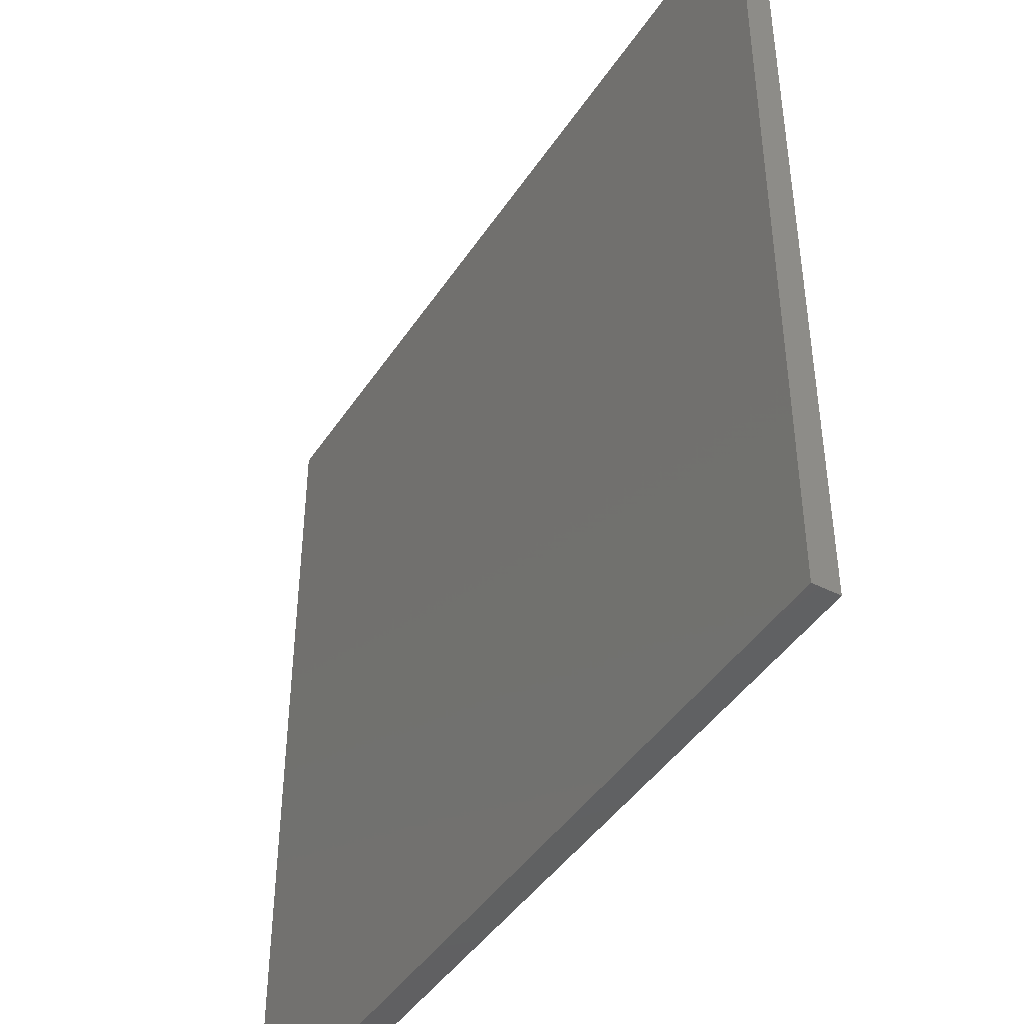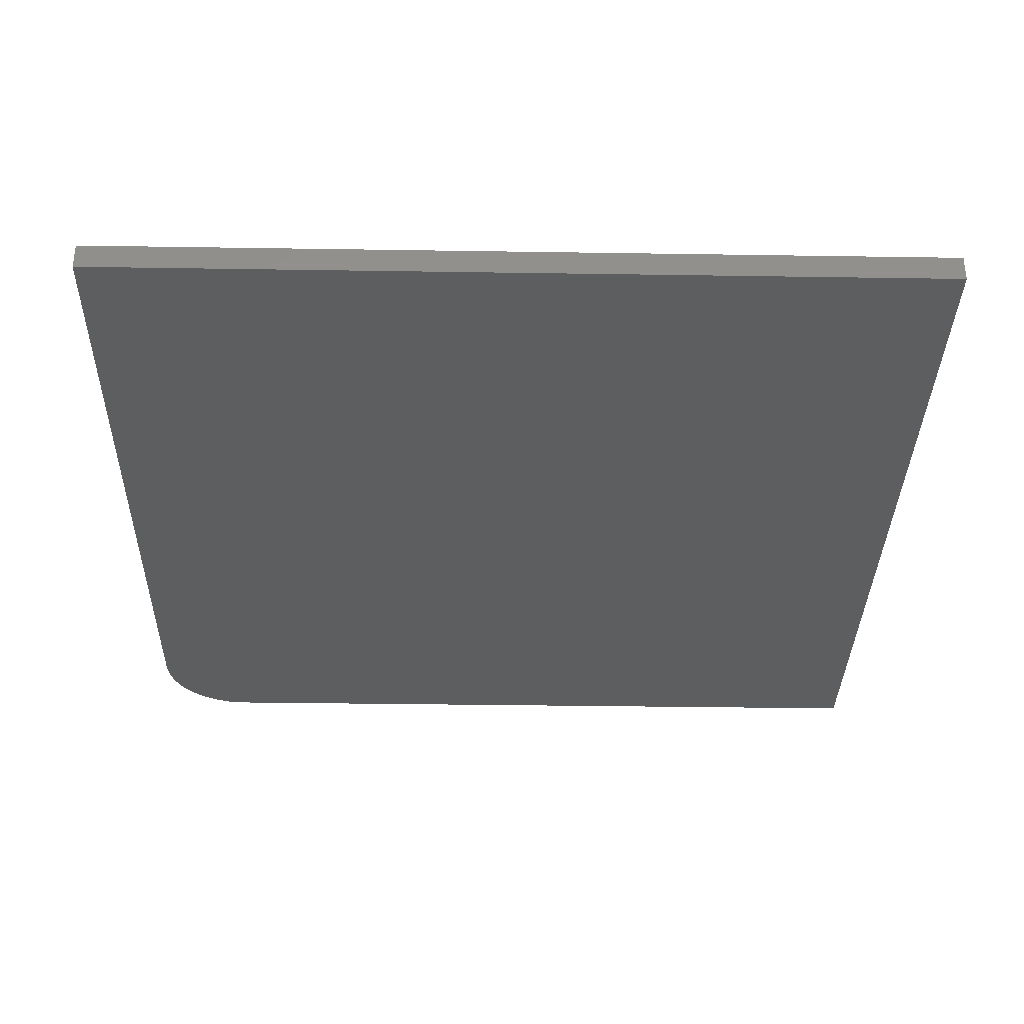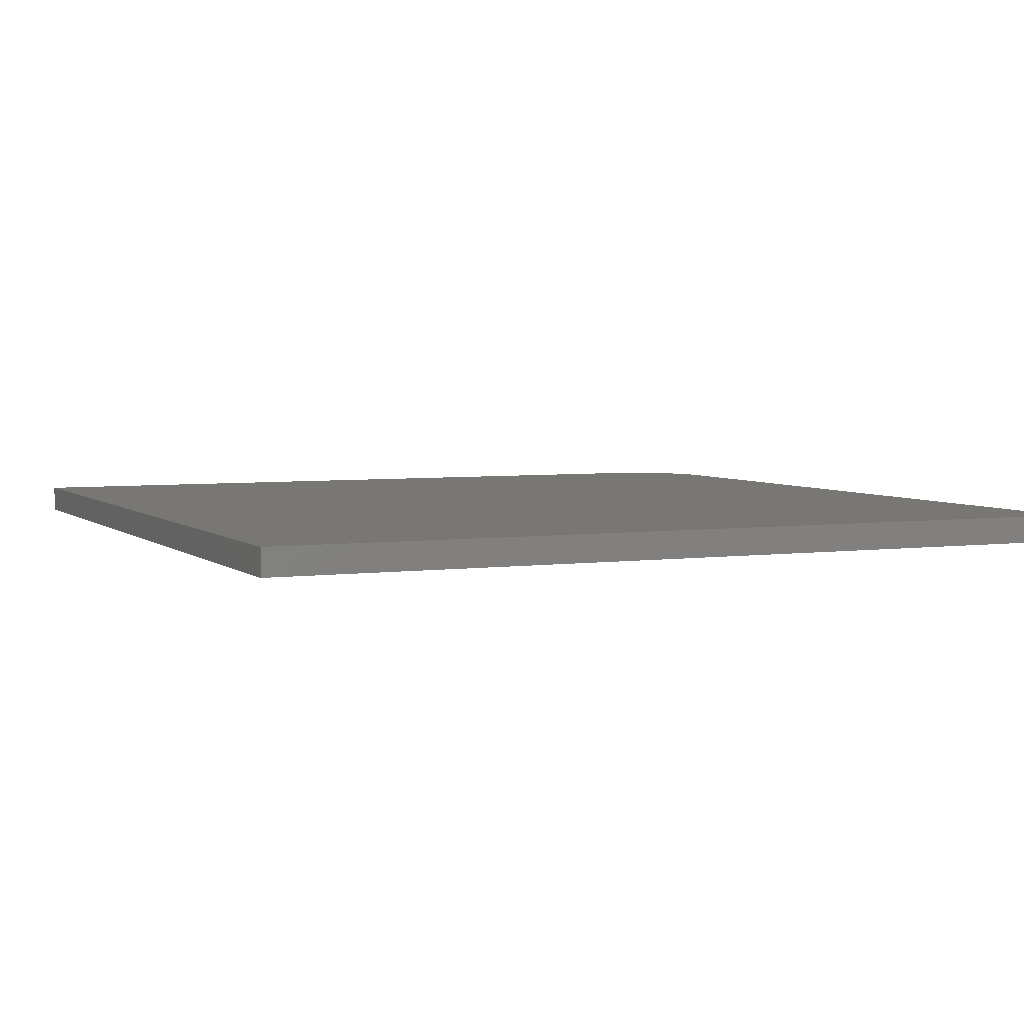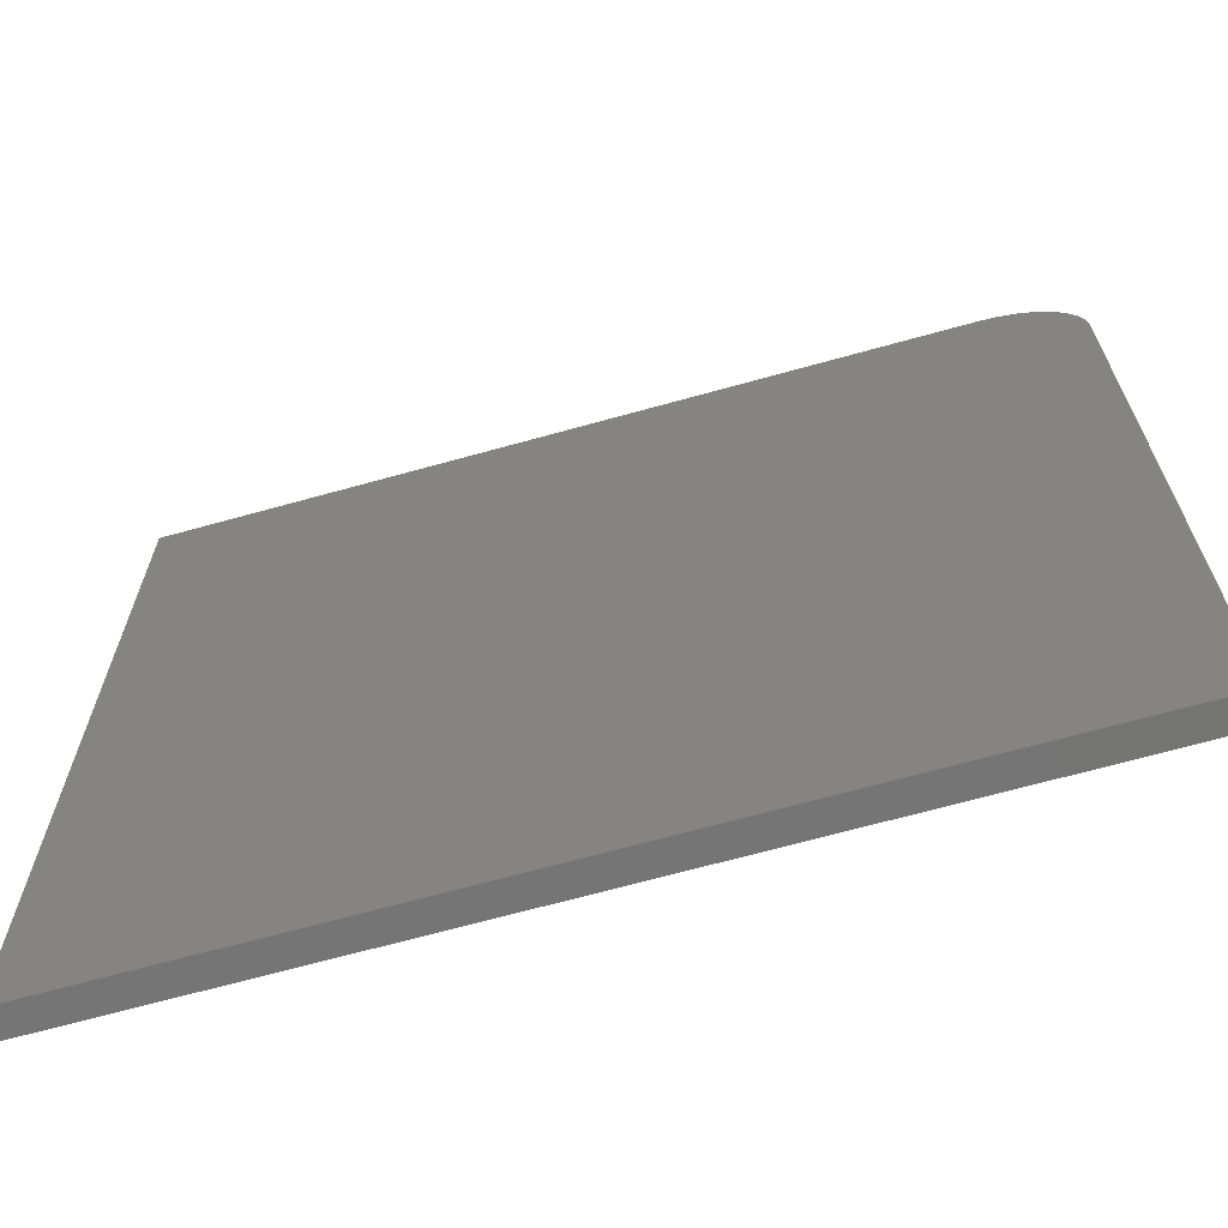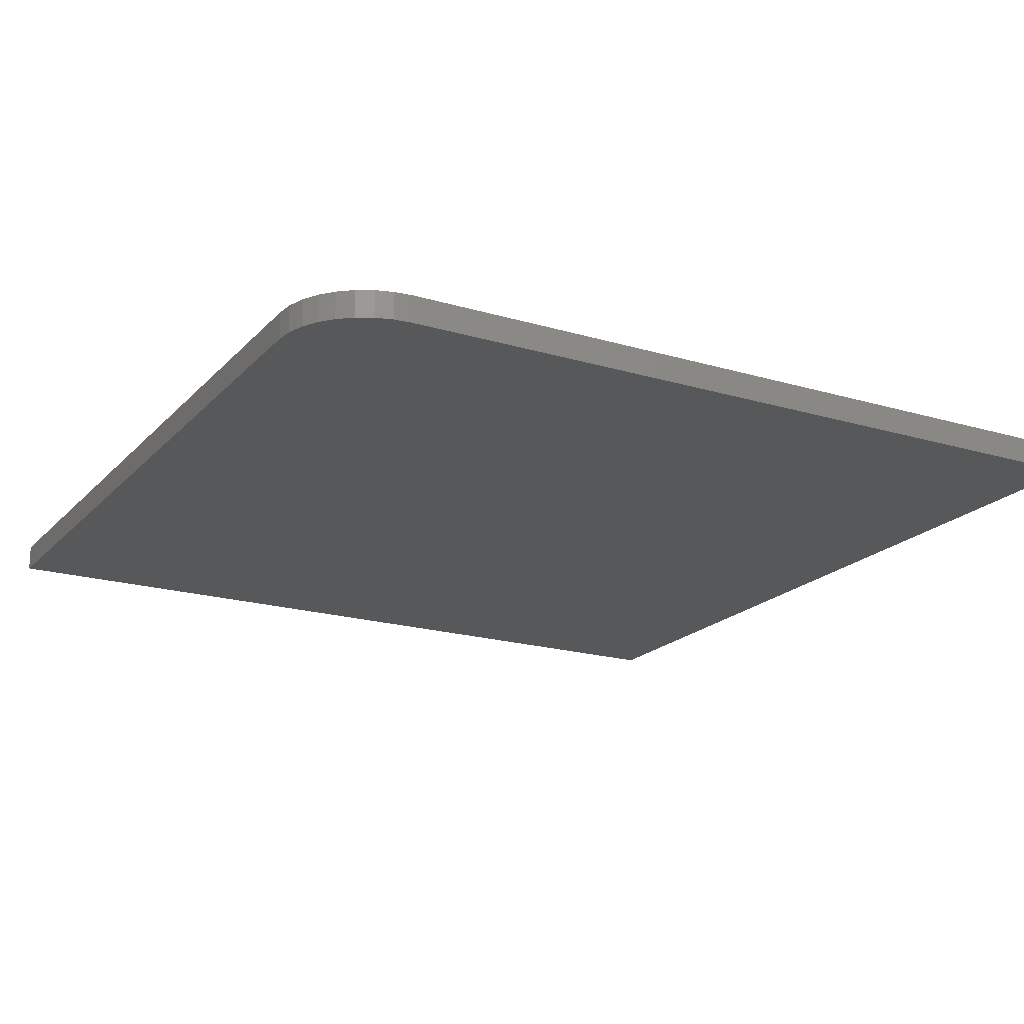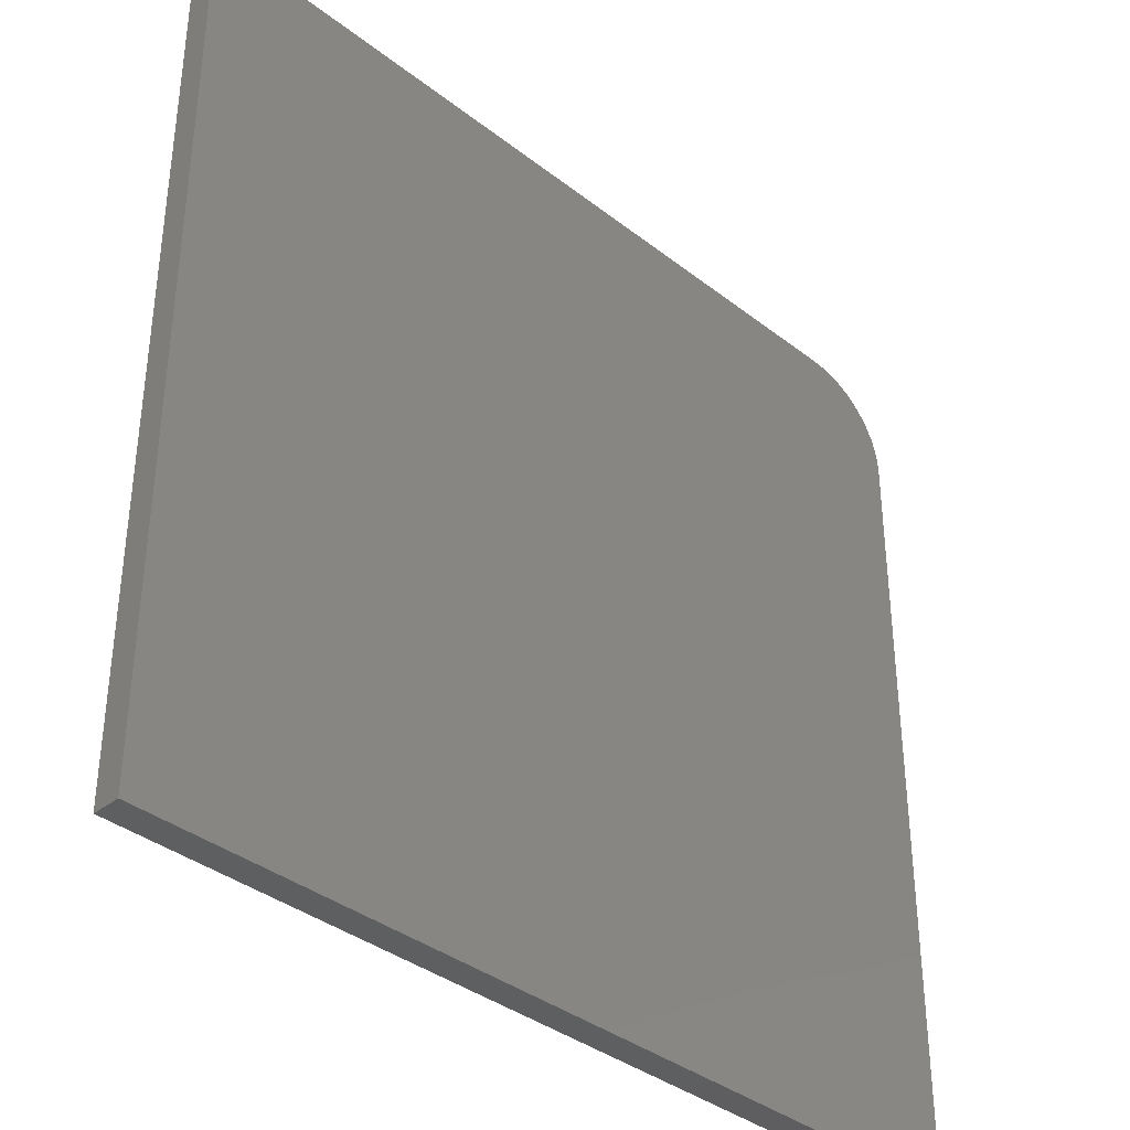
<metadata>
{"format":"stl","ext":"stl","renderer":"f3d","projection":"perspective","resolution":1024,"background":"white","views":[{"elev":-43.9,"azim":58.9,"up":"+Y"},{"elev":-34.1,"azim":-91.2,"up":"+Z"},{"elev":4.4,"azim":-24.1,"up":"+Z"},{"elev":-67.5,"azim":15.6,"up":"+Y"},{"elev":-19.5,"azim":150.9,"up":"+Z"},{"elev":-37.1,"azim":-45.0,"up":"+Y"}]}
</metadata>
<code>
# stl→obj: 24 verts, 44 faces
v -0.75 0.75 0.04688
v -0.75 -0.75 0.04688
v 0.75 -0.75 0.04688
v 0.75 0.5938 0.04688
v 0.747 0.6242 0.04688
v 0.7381 0.6535 0.04688
v 0.7237 0.6806 0.04688
v 0.7042 0.7042 0.04688
v 0.6806 0.7237 0.04688
v 0.6535 0.7381 0.04688
v 0.6242 0.747 0.04688
v 0.5938 0.75 0.04688
v -0.75 0.75 0
v 0.5938 0.75 0
v 0.6242 0.747 0
v 0.6535 0.7381 0
v 0.6806 0.7237 0
v 0.7042 0.7042 0
v 0.7237 0.6806 0
v 0.7381 0.6535 0
v 0.747 0.6242 0
v 0.75 0.5938 0
v 0.75 -0.75 0
v -0.75 -0.75 0
f 1 2 3
f 1 3 4
f 1 4 5
f 1 5 6
f 1 6 7
f 1 7 8
f 1 8 9
f 1 9 10
f 1 10 11
f 1 11 12
f 13 14 15
f 13 15 16
f 13 16 17
f 13 17 18
f 13 18 19
f 13 19 20
f 13 20 21
f 13 21 22
f 13 22 23
f 13 23 24
f 12 14 1
f 1 14 13
f 3 23 4
f 4 23 22
f 14 12 15
f 15 12 11
f 15 11 16
f 16 11 10
f 16 10 17
f 17 10 9
f 17 9 18
f 18 9 8
f 18 8 19
f 19 8 7
f 19 7 20
f 20 7 6
f 20 6 21
f 21 6 5
f 21 5 22
f 22 5 4
f 1 13 2
f 2 13 24
f 2 24 3
f 3 24 23

</code>
